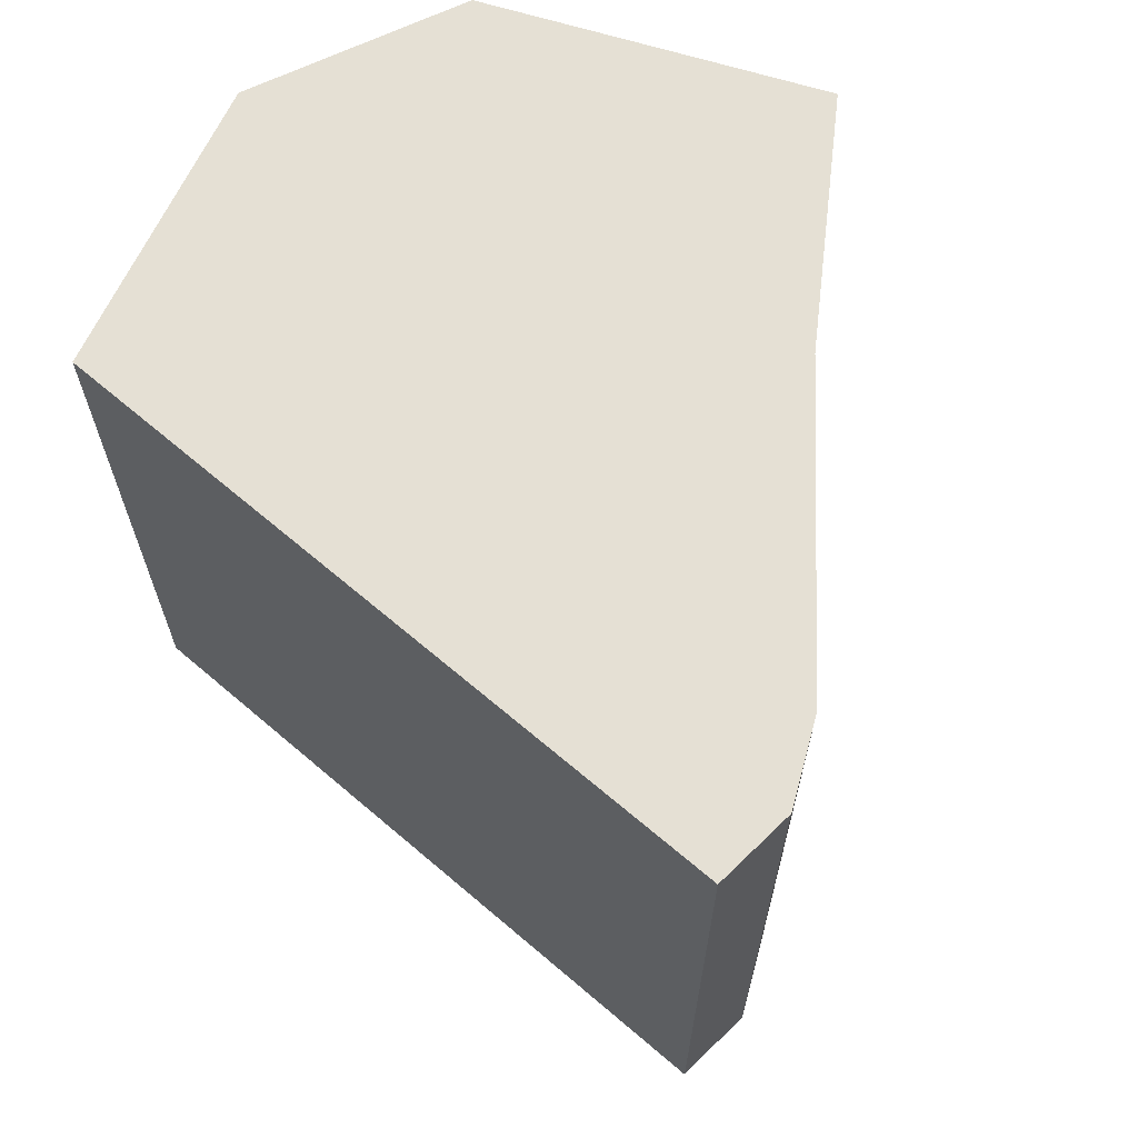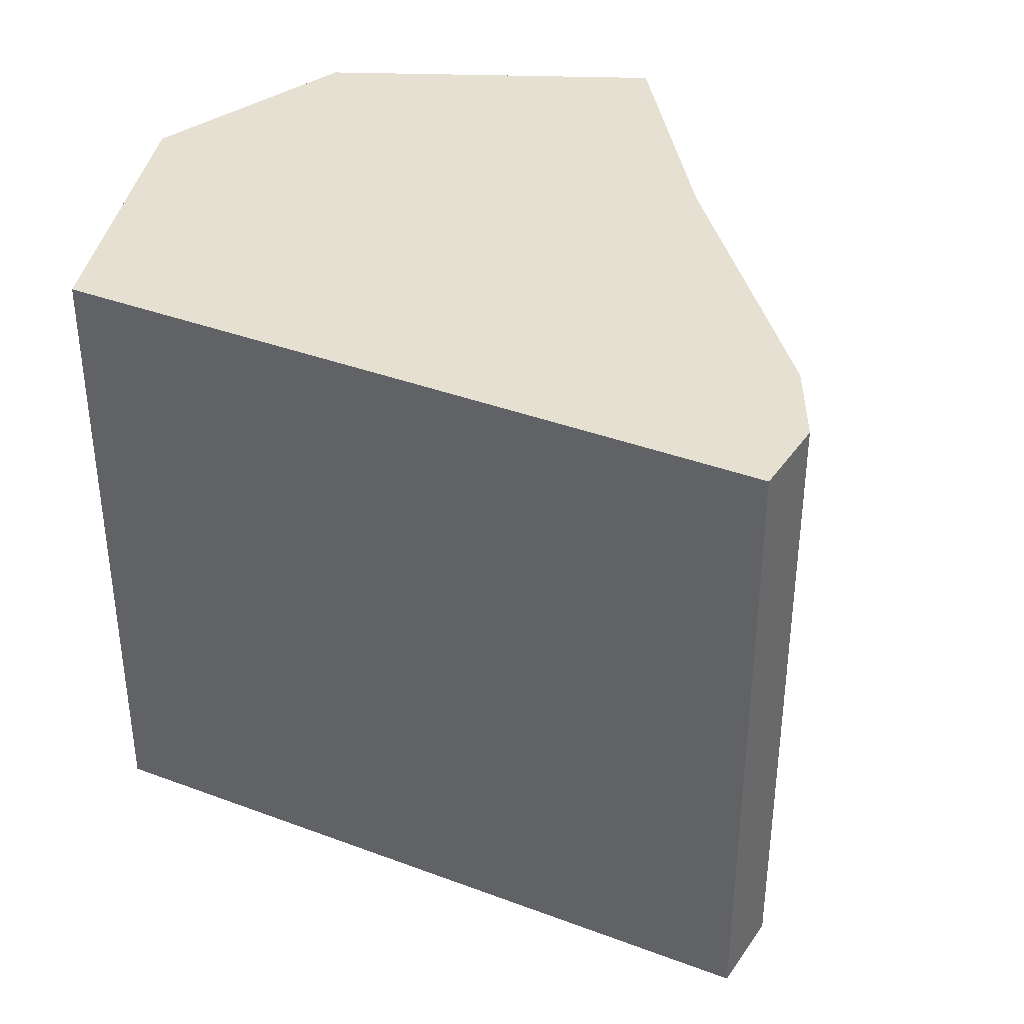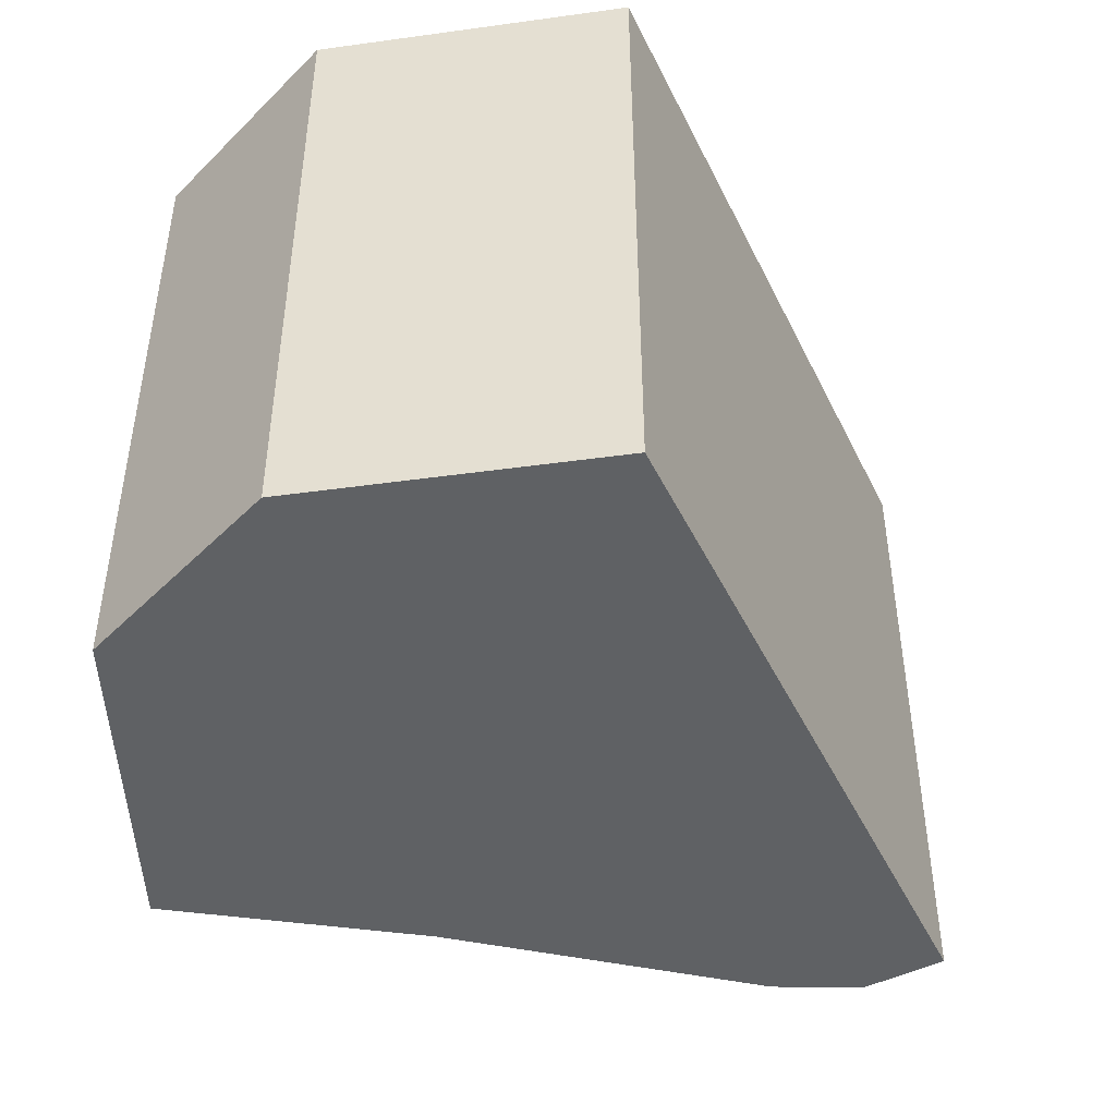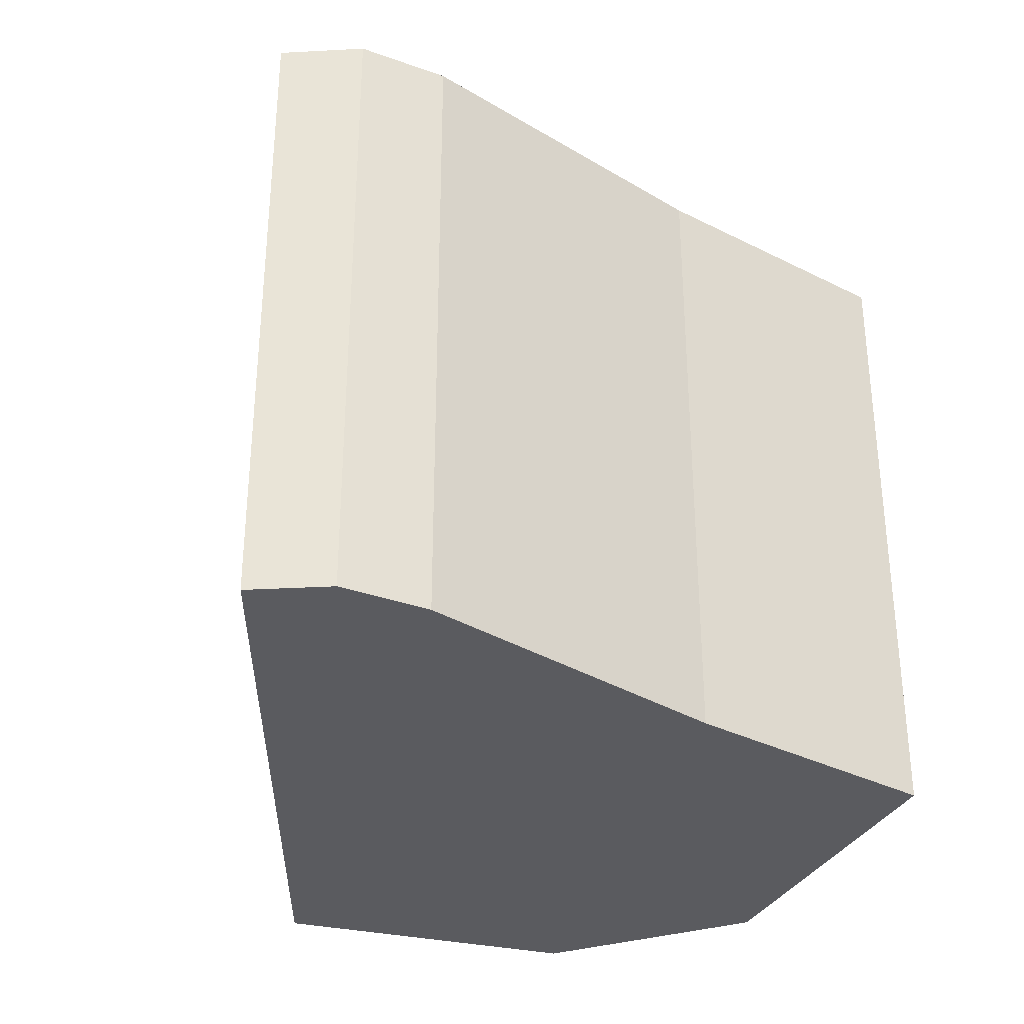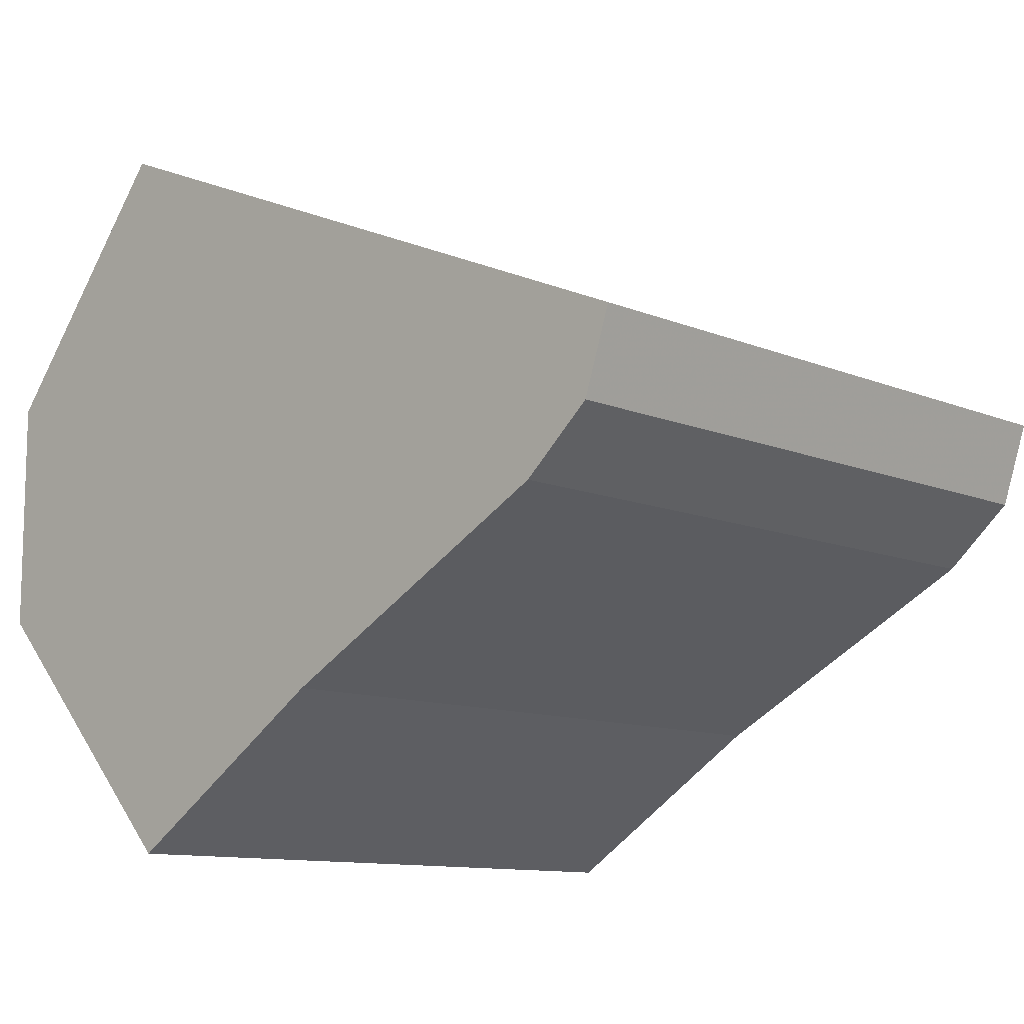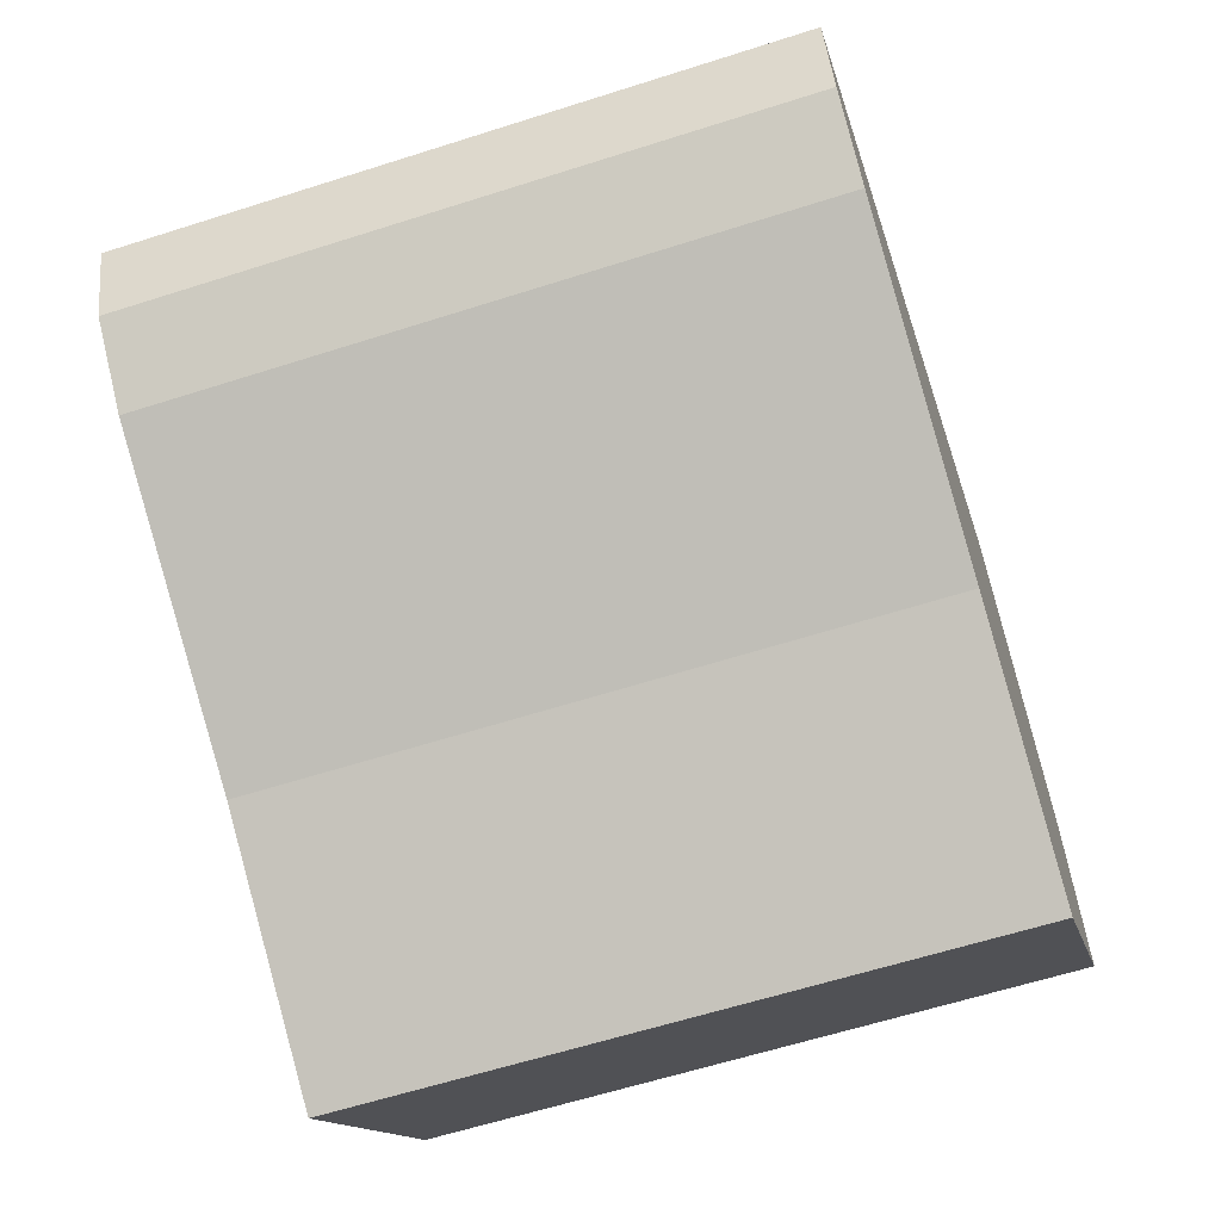
<metadata>
{"format":"obj","ext":"obj","renderer":"f3d","projection":"perspective","resolution":1024,"background":"white","views":[{"elev":65.7,"azim":-116.0,"up":"+Z"},{"elev":37.7,"azim":-131.1,"up":"+Z"},{"elev":-45.9,"azim":138.2,"up":"+Z"},{"elev":-33.4,"azim":-67.4,"up":"+Z"},{"elev":-11.0,"azim":-135.7,"up":"+Y"},{"elev":-61.7,"azim":-72.0,"up":"+Y"}]}
</metadata>
<code>
v -0.004714 -0.01639 -0.01
v -0.004714 -0.01639 0.01
v -0.005542 -0.01391 -0.01
v -0.00261 -0.01824 -0.01
v -0.00261 -0.01824 0.01
v -0.004714 -0.01639 -0.01
v -0.004714 -0.01639 0.01
v 0.006505 -0.02309 -0.01
v 0.006505 -0.02309 0.01
v -0.00261 -0.01824 -0.01
v -0.00261 -0.01824 0.01
v 0.01358 -0.02761 -0.01
v 0.01358 -0.02761 0.01
v 0.006505 -0.02309 -0.01
v 0.006505 -0.02309 0.01
v 0.02103 -0.01971 -0.01
v 0.02103 -0.01971 0.01
v 0.01358 -0.02761 -0.01
v 0.01358 -0.02761 0.01
v 0.02103 -0.01243 -0.01
v 0.02103 -0.01243 0.01
v 0.02103 -0.01971 -0.01
v 0.02103 -0.01971 0.01
v 0.02103 -0.01243 -0.01
v -0.00261 -0.01824 -0.01
v 0.006505 -0.02309 -0.01
v 0.01358 -0.02761 -0.01
v 0.02103 -0.01971 -0.01
v -0.005542 -0.01391 0.01
v -0.004714 -0.01639 0.01
v -0.00261 -0.01824 0.01
v 0.006505 -0.02309 0.01
v 0.01358 -0.02761 0.01
v 0.02103 -0.01971 0.01
v 0.02103 -0.01243 0.01
v 0.01501 -0.005042 -0.01
v 0.01501 -0.005042 0.01
v 0.004732 -0.009475 0
f 5 7 6
f 9 11 10
f 13 15 14
f 17 19 18
f 21 23 22
f 5 6 4
f 9 10 8
f 13 14 12
f 17 18 16
f 21 22 20
f 3 30 29
f 24 37 35
f 36 25 3
f 1 3 25
f 25 36 26
f 24 28 36
f 28 27 36
f 26 36 27
f 29 31 37
f 31 29 30
f 32 37 31
f 37 34 35
f 37 33 34
f 33 37 32
f 1 2 3
f 36 37 24
f 38 37 36
f 29 38 3
f 36 3 38
f 37 38 29

</code>
